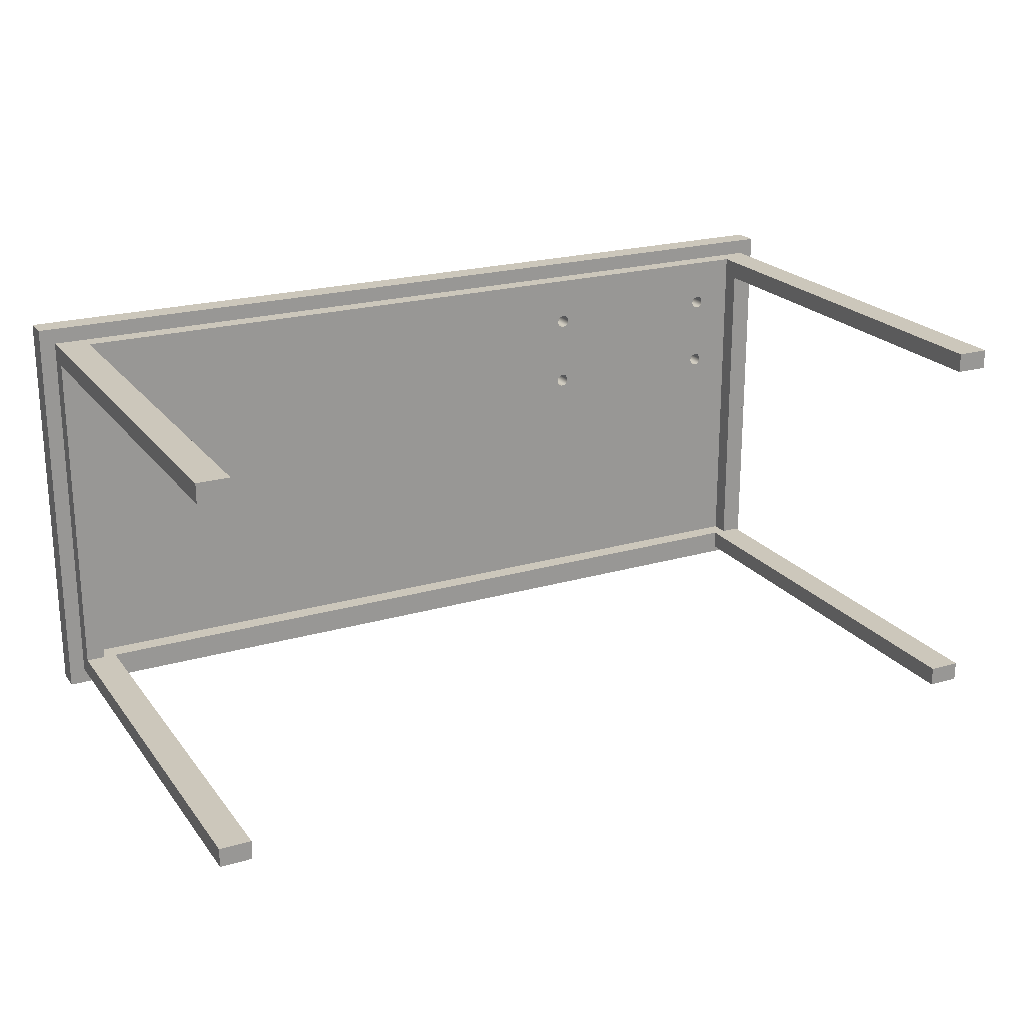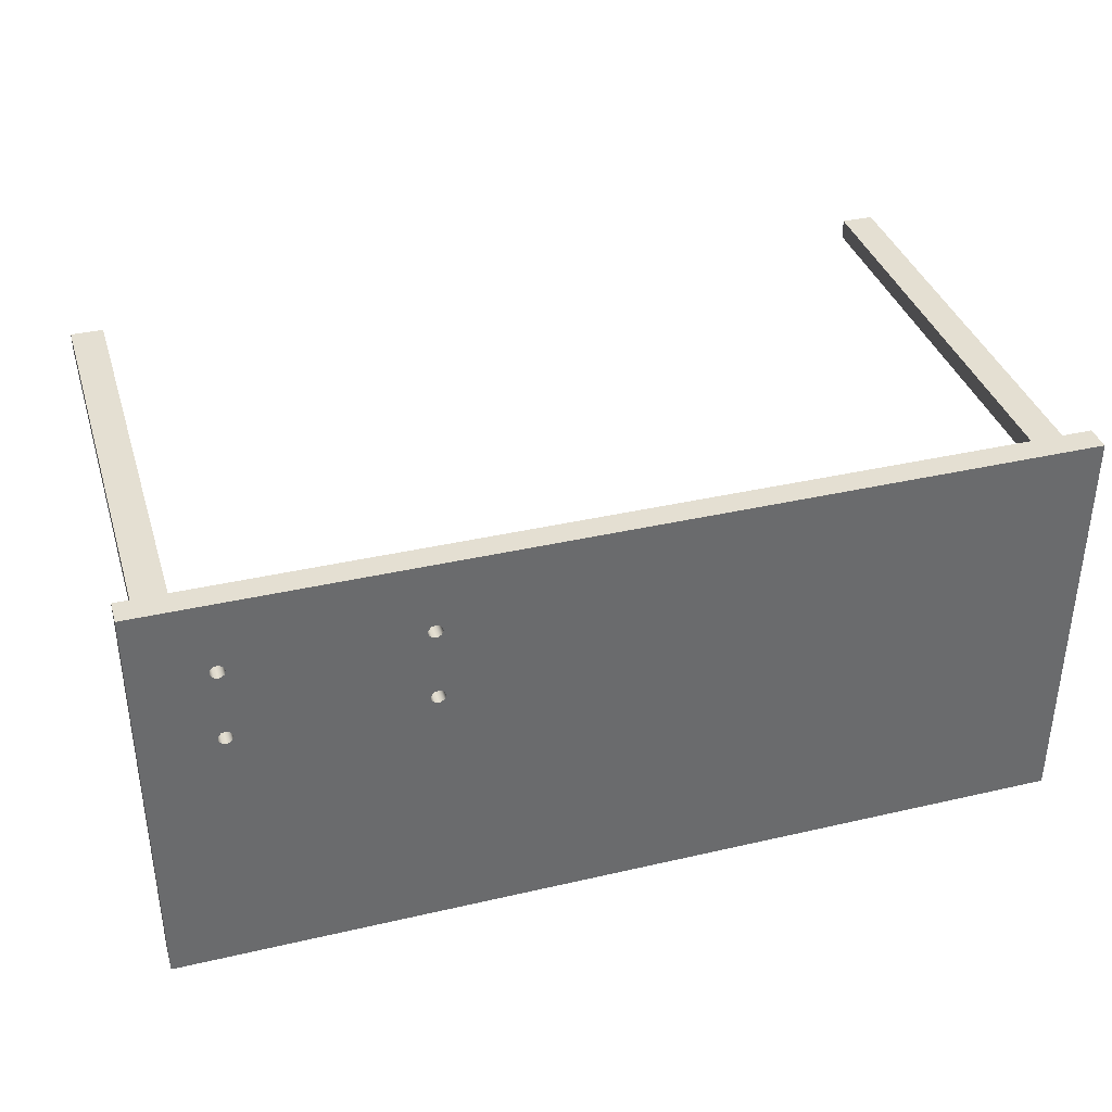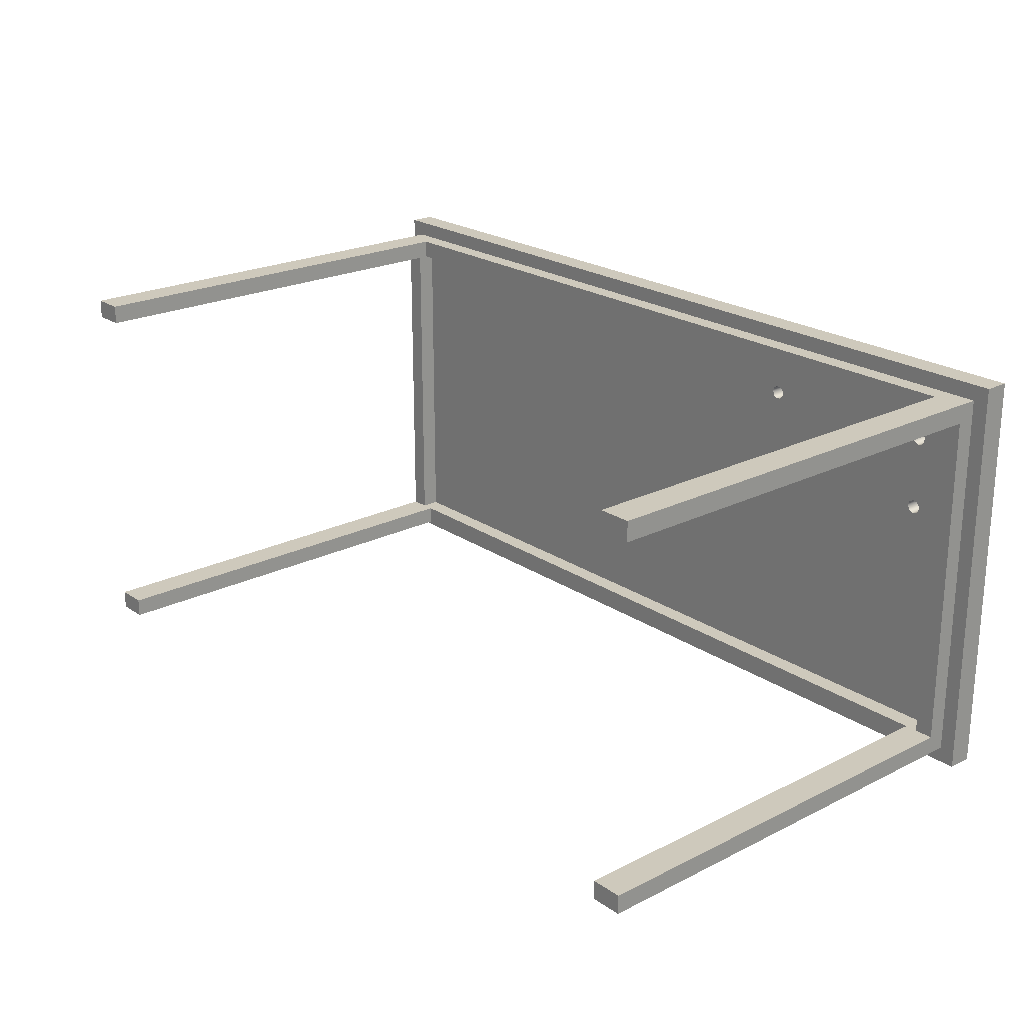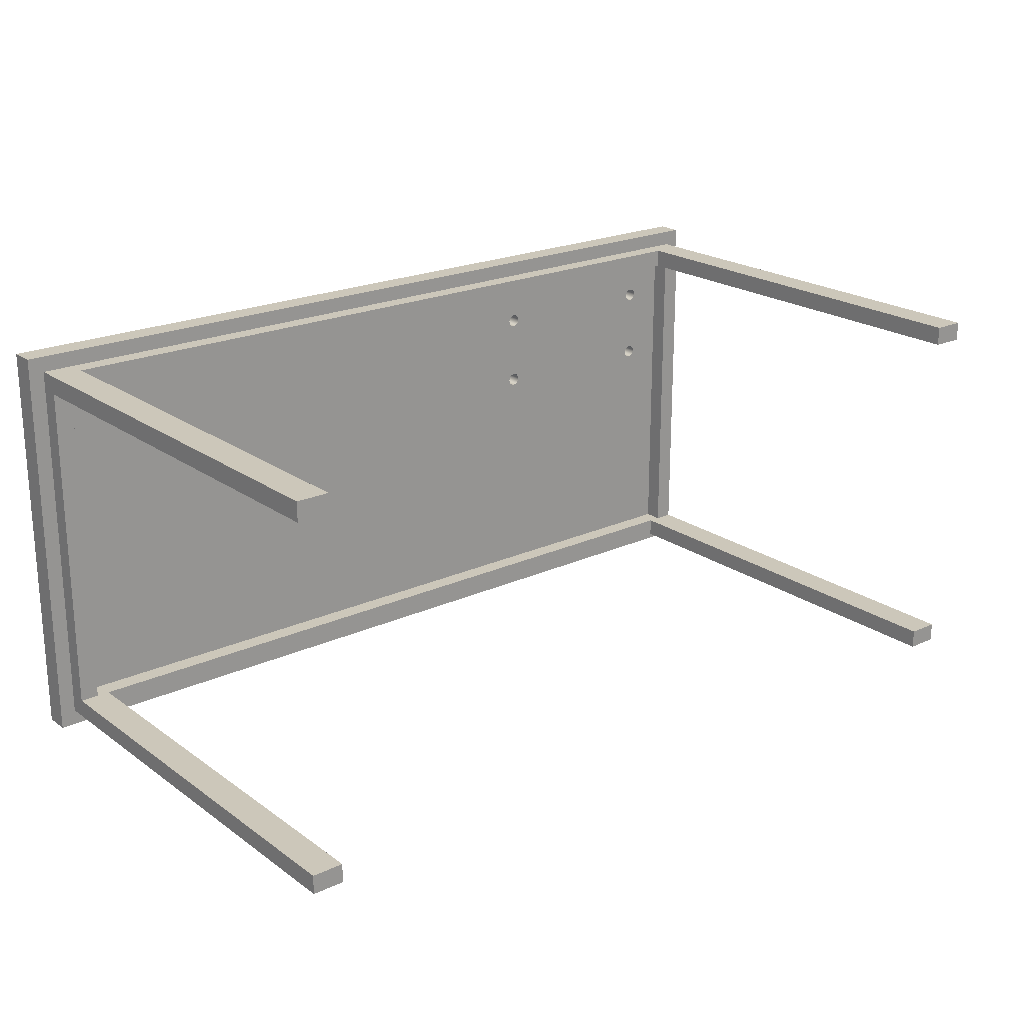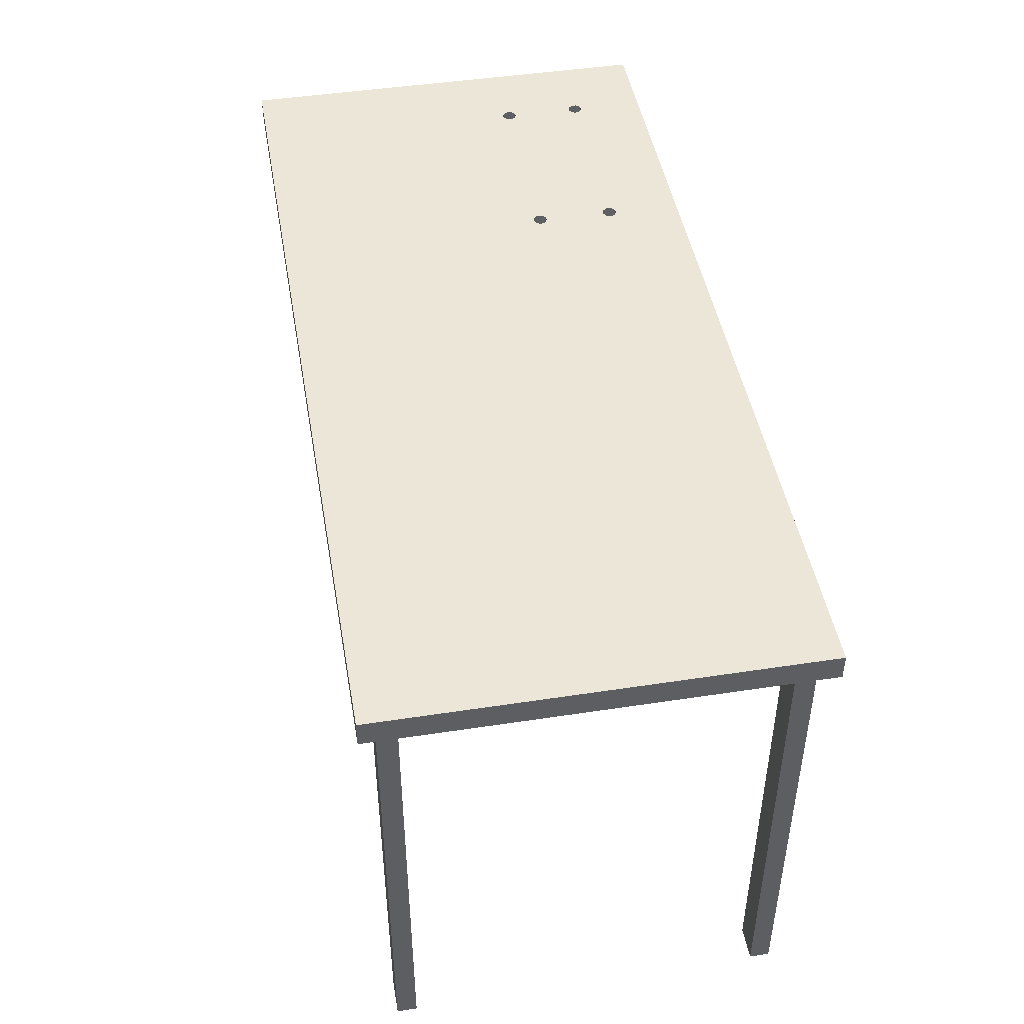
<metadata>
{"format":"obj","ext":"obj","renderer":"f3d","projection":"perspective","resolution":1024,"background":"white","views":[{"elev":21.7,"azim":-27.0,"up":"+Z"},{"elev":37.1,"azim":163.4,"up":"+Z"},{"elev":22.3,"azim":49.2,"up":"+Z"},{"elev":21.5,"azim":-39.0,"up":"+Z"},{"elev":46.3,"azim":-99.9,"up":"+Y"}]}
</metadata>
<code>
v 27.29 4 9.665
v 27.55 4 10.37
v 28.2 4 10.75
v 28.94 4 10.62
v 29.42 4 10.04
v 29.42 4 9.289
v 28.94 4 8.712
v 28.2 4 8.582
v 27.55 4 8.958
v 27.29 0 9.665
v 27.55 0 8.958
v 28.2 0 8.582
v 28.94 0 8.712
v 29.42 0 9.289
v 29.42 0 10.04
v 28.94 0 10.62
v 28.2 0 10.75
v 27.55 0 10.37
v 27.29 4 9.665
v 27.29 0 9.665
v 27.29 4 21.27
v 27.55 4 21.97
v 28.2 4 22.35
v 28.94 4 22.22
v 29.42 4 21.64
v 29.42 4 20.89
v 28.94 4 20.31
v 28.2 4 20.18
v 27.55 4 20.56
v 27.29 0 21.27
v 27.55 0 20.56
v 28.2 0 20.18
v 28.94 0 20.31
v 29.42 0 20.89
v 29.42 0 21.64
v 28.94 0 22.22
v 28.2 0 22.35
v 27.55 0 21.97
v 27.29 4 21.27
v 27.29 0 21.27
v 56.9 4 21.27
v 57.15 4 21.97
v 57.8 4 22.35
v 58.55 4 22.22
v 59.03 4 21.64
v 59.03 4 20.89
v 58.55 4 20.31
v 57.8 4 20.18
v 57.15 4 20.56
v 56.9 0 21.27
v 57.15 0 20.56
v 57.8 0 20.18
v 58.55 0 20.31
v 59.03 0 20.89
v 59.03 0 21.64
v 58.55 0 22.22
v 57.8 0 22.35
v 57.15 0 21.97
v 56.9 4 21.27
v 56.9 0 21.27
v 56.9 4 9.665
v 57.15 4 10.37
v 57.8 4 10.75
v 58.55 4 10.62
v 59.03 4 10.04
v 59.03 4 9.289
v 58.55 4 8.712
v 57.8 4 8.582
v 57.15 4 8.958
v 56.9 0 9.665
v 57.15 0 8.958
v 57.8 0 8.582
v 58.55 0 8.712
v 59.03 0 9.289
v 59.03 0 10.04
v 58.55 0 10.62
v 57.8 0 10.75
v 57.15 0 10.37
v 56.9 4 9.665
v 56.9 0 9.665
v 70 0 -32.5
v -70 0 -32.5
v -70 4 -32.5
v 70 4 -32.5
v 70 0 32.5
v 70 0 -32.5
v 70 4 -32.5
v 70 4 32.5
v -70 0 32.5
v 70 0 32.5
v 70 4 32.5
v -70 4 32.5
v -70 0 -32.5
v -70 0 32.5
v -70 4 32.5
v -70 4 -32.5
v 56.9 4 9.665
v 57.15 4 8.958
v 57.8 4 8.582
v 58.55 4 8.712
v 59.03 4 9.289
v 59.03 4 10.04
v 58.55 4 10.62
v 57.8 4 10.75
v 57.15 4 10.37
v 56.9 4 21.27
v 57.15 4 20.56
v 57.8 4 20.18
v 58.55 4 20.31
v 59.03 4 20.89
v 59.03 4 21.64
v 58.55 4 22.22
v 57.8 4 22.35
v 57.15 4 21.97
v 27.29 4 21.27
v 27.55 4 20.56
v 28.2 4 20.18
v 28.94 4 20.31
v 29.42 4 20.89
v 29.42 4 21.64
v 28.94 4 22.22
v 28.2 4 22.35
v 27.55 4 21.97
v 27.29 4 9.665
v 27.55 4 8.958
v 28.2 4 8.582
v 28.94 4 8.712
v 29.42 4 9.289
v 29.42 4 10.04
v 28.94 4 10.62
v 28.2 4 10.75
v 27.55 4 10.37
v -70 4 -32.5
v -70 4 32.5
v 70 4 32.5
v 70 4 -32.5
v 56.9 0 9.665
v 57.15 0 10.37
v 57.8 0 10.75
v 58.55 0 10.62
v 59.03 0 10.04
v 59.03 0 9.289
v 58.55 0 8.712
v 57.8 0 8.582
v 57.15 0 8.958
v 56.9 0 21.27
v 57.15 0 21.97
v 57.8 0 22.35
v 58.55 0 22.22
v 59.03 0 21.64
v 59.03 0 20.89
v 58.55 0 20.31
v 57.8 0 20.18
v 57.15 0 20.56
v 27.29 0 21.27
v 27.55 0 21.97
v 28.2 0 22.35
v 28.94 0 22.22
v 29.42 0 21.64
v 29.42 0 20.89
v 28.94 0 20.31
v 28.2 0 20.18
v 27.55 0 20.56
v 27.29 0 9.665
v 27.55 0 10.37
v 28.2 0 10.75
v 28.94 0 10.62
v 29.42 0 10.04
v 29.42 0 9.289
v 28.94 0 8.712
v 28.2 0 8.582
v 27.55 0 8.958
v -70 0 32.5
v -70 0 -32.5
v 70 0 -32.5
v 70 0 32.5
v -64.5 0 -27
v -64.5 0 27
v -64.5 -3 27
v -64.5 -3 -27
v 64.5 0 -27
v -64.5 0 -27
v -64.5 -3 -27
v 64.5 -3 -27
v 64.5 0 27
v 64.5 0 -27
v 64.5 -3 -27
v 64.5 -3 27
v -64.5 0 27
v 64.5 0 27
v 64.5 -3 27
v -64.5 -3 27
v -67.5 0 -30
v 67.5 0 -30
v 67.5 -3 -30
v -67.5 -3 -30
v -67.5 0 30
v -67.5 0 -30
v -67.5 -3 -30
v -67.5 -3 30
v 67.5 0 30
v -67.5 0 30
v -67.5 -3 30
v 67.5 -3 30
v 67.5 0 -30
v 67.5 0 30
v 67.5 -3 30
v 67.5 -3 -30
v -64.5 -3 27
v 64.5 -3 27
v 64.5 -3 -27
v -64.5 -3 -27
v 67.5 -3 -30
v 67.5 -3 30
v -67.5 -3 30
v -67.5 -3 -30
v 64.5 0 27
v -64.5 0 27
v -64.5 0 -27
v 64.5 0 -27
v 67.5 0 30
v 67.5 0 -30
v -67.5 0 -30
v -67.5 0 30
v 62.5 -3 27
v 67.5 -3 27
v 67.5 -73 27
v 62.5 -73 27
v 62.5 -3 30
v 62.5 -3 27
v 62.5 -73 27
v 62.5 -73 30
v 67.5 -3 30
v 62.5 -3 30
v 62.5 -73 30
v 67.5 -73 30
v 67.5 -3 27
v 67.5 -3 30
v 67.5 -73 30
v 67.5 -73 27
v 67.5 -73 27
v 67.5 -73 30
v 62.5 -73 30
v 62.5 -73 27
v 67.5 -3 30
v 67.5 -3 27
v 62.5 -3 27
v 62.5 -3 30
v 67.5 -3 -30
v 67.5 -3 -27
v 67.5 -73 -27
v 67.5 -73 -30
v 62.5 -3 -30
v 67.5 -3 -30
v 67.5 -73 -30
v 62.5 -73 -30
v 62.5 -3 -27
v 62.5 -3 -30
v 62.5 -73 -30
v 62.5 -73 -27
v 67.5 -3 -27
v 62.5 -3 -27
v 62.5 -73 -27
v 67.5 -73 -27
v 67.5 -73 -27
v 62.5 -73 -27
v 62.5 -73 -30
v 67.5 -73 -30
v 62.5 -3 -27
v 67.5 -3 -27
v 67.5 -3 -30
v 62.5 -3 -30
v -67.5 -3 30
v -67.5 -3 27
v -67.5 -73 27
v -67.5 -73 30
v -62.5 -3 30
v -67.5 -3 30
v -67.5 -73 30
v -62.5 -73 30
v -62.5 -3 27
v -62.5 -3 30
v -62.5 -73 30
v -62.5 -73 27
v -67.5 -3 27
v -62.5 -3 27
v -62.5 -73 27
v -67.5 -73 27
v -67.5 -73 27
v -62.5 -73 27
v -62.5 -73 30
v -67.5 -73 30
v -62.5 -3 27
v -67.5 -3 27
v -67.5 -3 30
v -62.5 -3 30
v -62.5 -3 -27
v -67.5 -3 -27
v -67.5 -73 -27
v -62.5 -73 -27
v -62.5 -3 -30
v -62.5 -3 -27
v -62.5 -73 -27
v -62.5 -73 -30
v -67.5 -3 -30
v -62.5 -3 -30
v -62.5 -73 -30
v -67.5 -73 -30
v -67.5 -3 -27
v -67.5 -3 -30
v -67.5 -73 -30
v -67.5 -73 -27
v -67.5 -73 -27
v -67.5 -73 -30
v -62.5 -73 -30
v -62.5 -73 -27
v -67.5 -3 -30
v -67.5 -3 -27
v -62.5 -3 -27
v -62.5 -3 -30
g 3d98ec28-e2d7-11ea-a6c9-54bf646e7e1f
f 2 18 1
f 1 18 20
f 19 10 9
f 9 10 11
f 9 11 8
f 8 11 12
f 8 12 7
f 7 12 13
f 7 13 6
f 6 13 14
f 6 14 5
f 5 14 15
f 5 15 4
f 4 15 16
f 4 16 3
f 3 16 17
f 3 17 2
f 2 17 18
g 3d9ae85a-e2d7-11ea-a0be-54bf646e7e1f
f 22 38 21
f 21 38 40
f 39 30 29
f 29 30 31
f 29 31 28
f 28 31 32
f 28 32 27
f 27 32 33
f 27 33 26
f 26 33 34
f 26 34 25
f 25 34 35
f 25 35 24
f 24 35 36
f 24 36 23
f 23 36 37
f 23 37 22
f 22 37 38
g 3d9c96c0-e2d7-11ea-9c01-54bf646e7e1f
f 42 58 41
f 41 58 60
f 59 50 49
f 49 50 51
f 49 51 48
f 48 51 52
f 48 52 47
f 47 52 53
f 47 53 46
f 46 53 54
f 46 54 45
f 45 54 55
f 45 55 44
f 44 55 56
f 44 56 43
f 43 56 57
f 43 57 42
f 42 57 58
g 3d9e44d8-e2d7-11ea-8104-54bf646e7e1f
f 62 78 61
f 61 78 80
f 79 70 69
f 69 70 71
f 69 71 68
f 68 71 72
f 68 72 67
f 67 72 73
f 67 73 66
f 66 73 74
f 66 74 65
f 65 74 75
f 65 75 64
f 64 75 76
f 64 76 63
f 63 76 77
f 63 77 62
f 62 77 78
g 3d9fcbb8-e2d7-11ea-83e0-54bf646e7e1f
f 81 82 84
f 84 82 83
g 3da152cc-e2d7-11ea-aff2-54bf646e7e1f
f 85 86 88
f 88 86 87
g 3da2d9d2-e2d7-11ea-a2d2-54bf646e7e1f
f 89 90 92
f 92 90 91
g 3da460d8-e2d7-11ea-adb5-54bf646e7e1f
f 93 94 96
f 96 94 95
g 3da59978-e2d7-11ea-b919-54bf646e7e1f
f 98 128 97
f 97 128 129
f 97 129 105
f 105 129 130
f 105 130 118
f 118 130 131
f 118 131 117
f 117 131 132
f 117 132 116
f 116 132 134
f 116 134 115
f 115 134 123
f 123 134 122
f 122 134 135
f 122 135 121
f 121 135 113
f 121 113 114
f 128 98 127
f 127 98 99
f 127 99 126
f 126 99 136
f 126 136 133
f 99 100 136
f 136 100 101
f 136 101 135
f 135 101 102
f 135 102 110
f 110 102 109
f 109 102 103
f 109 103 104
f 105 107 104
f 104 107 108
f 104 108 109
f 107 119 106
f 106 119 120
f 106 120 114
f 114 120 121
f 110 111 135
f 135 111 112
f 135 112 113
f 105 118 107
f 107 118 119
f 132 124 134
f 134 124 125
f 134 125 133
f 133 125 126
g 3dac5208-e2d7-11ea-86be-54bf646e7e1f
f 138 168 137
f 137 168 169
f 137 169 145
f 145 169 170
f 145 170 144
f 144 170 171
f 144 171 175
f 175 171 174
f 174 171 172
f 174 172 173
f 173 172 164
f 173 164 165
f 139 154 138
f 138 154 161
f 138 161 167
f 167 161 166
f 166 161 162
f 166 162 165
f 165 162 163
f 165 163 173
f 173 163 155
f 173 155 156
f 140 152 139
f 139 152 153
f 139 153 154
f 140 141 152
f 152 141 151
f 151 141 176
f 151 176 150
f 150 176 149
f 149 176 148
f 148 176 158
f 148 158 147
f 147 158 159
f 147 159 146
f 146 159 160
f 146 160 154
f 154 160 161
f 141 142 176
f 176 142 175
f 175 142 143
f 175 143 144
f 156 157 173
f 173 157 176
f 176 157 158
f 167 168 138
g 3e7e0678-e2d7-11ea-9eb9-54bf646e7e1f
f 177 178 180
f 180 178 179
g 3e8029e8-e2d7-11ea-b769-54bf646e7e1f
f 181 182 184
f 184 182 183
g 3e81d7f6-e2d7-11ea-9ebd-54bf646e7e1f
f 185 186 188
f 188 186 187
g 3e83d43e-e2d7-11ea-8dc9-54bf646e7e1f
f 189 190 192
f 192 190 191
g 3e85d094-e2d7-11ea-be33-54bf646e7e1f
f 193 194 196
f 196 194 195
g 3e87a5c6-e2d7-11ea-8f59-54bf646e7e1f
f 197 198 200
f 200 198 199
g 3e8953d4-e2d7-11ea-8f40-54bf646e7e1f
f 201 202 204
f 204 202 203
g 3e8b290a-e2d7-11ea-adaa-54bf646e7e1f
f 205 206 208
f 208 206 207
g 3e8d9acc-e2d7-11ea-8783-54bf646e7e1f
f 210 215 209
f 209 215 216
f 209 216 212
f 212 216 211
f 211 216 213
f 211 213 214
f 215 210 214
f 214 210 211
g 3e914530-e2d7-11ea-adb5-54bf646e7e1f
f 218 221 217
f 217 221 222
f 217 222 220
f 220 222 223
f 220 223 219
f 219 223 218
f 218 223 224
f 218 224 221
g 3f90a4de-e2d7-11ea-83c8-54bf646e7e1f
f 225 226 228
f 228 226 227
g 3f92c848-e2d7-11ea-82a8-54bf646e7e1f
f 229 230 232
f 232 230 231
g 3f949d80-e2d7-11ea-8140-54bf646e7e1f
f 233 234 236
f 236 234 235
g 3f97361e-e2d7-11ea-8c90-54bf646e7e1f
f 237 238 240
f 240 238 239
g 3f995994-e2d7-11ea-830a-54bf646e7e1f
f 241 242 244
f 244 242 243
g 3f9b55e2-e2d7-11ea-a724-54bf646e7e1f
f 246 247 245
f 245 247 248
g 3f9da05c-e2d7-11ea-839b-54bf646e7e1f
f 249 250 252
f 252 250 251
g 3f9feae2-e2d7-11ea-9b3b-54bf646e7e1f
f 253 254 256
f 256 254 255
g 3fa25c8c-e2d7-11ea-bd84-54bf646e7e1f
f 257 258 260
f 260 258 259
g 3fa51c36-e2d7-11ea-b4a1-54bf646e7e1f
f 261 262 264
f 264 262 263
g 3fac9824-e2d7-11ea-ba21-54bf646e7e1f
f 266 267 265
f 265 267 268
g 3faf30d8-e2d7-11ea-a82d-54bf646e7e1f
f 269 270 272
f 272 270 271
g 3fb17b58-e2d7-11ea-bf30-54bf646e7e1f
f 273 274 276
f 276 274 275
g 3fb41408-e2d7-11ea-8731-54bf646e7e1f
f 277 278 280
f 280 278 279
g 3fb65e92-e2d7-11ea-bf15-54bf646e7e1f
f 281 282 284
f 284 282 283
g 3fb91e6c-e2d7-11ea-bd9b-54bf646e7e1f
f 285 286 288
f 288 286 287
g 3fbbde26-e2d7-11ea-8211-54bf646e7e1f
f 290 291 289
f 289 291 292
g 3fbe28a8-e2d7-11ea-a348-54bf646e7e1f
f 293 294 296
f 296 294 295
g 3fc0c15a-e2d7-11ea-81c0-54bf646e7e1f
f 297 298 300
f 300 298 299
g 3fc3a842-e2d7-11ea-8d03-54bf646e7e1f
f 301 302 304
f 304 302 303
g 3fc70476-e2d7-11ea-beec-54bf646e7e1f
f 305 306 308
f 308 306 307
g 3fca1290-e2d7-11ea-be56-54bf646e7e1f
f 309 310 312
f 312 310 311
g 3fcd2082-e2d7-11ea-b827-54bf646e7e1f
f 313 314 316
f 316 314 315
g 3fd00766-e2d7-11ea-93da-54bf646e7e1f
f 318 319 317
f 317 319 320

</code>
